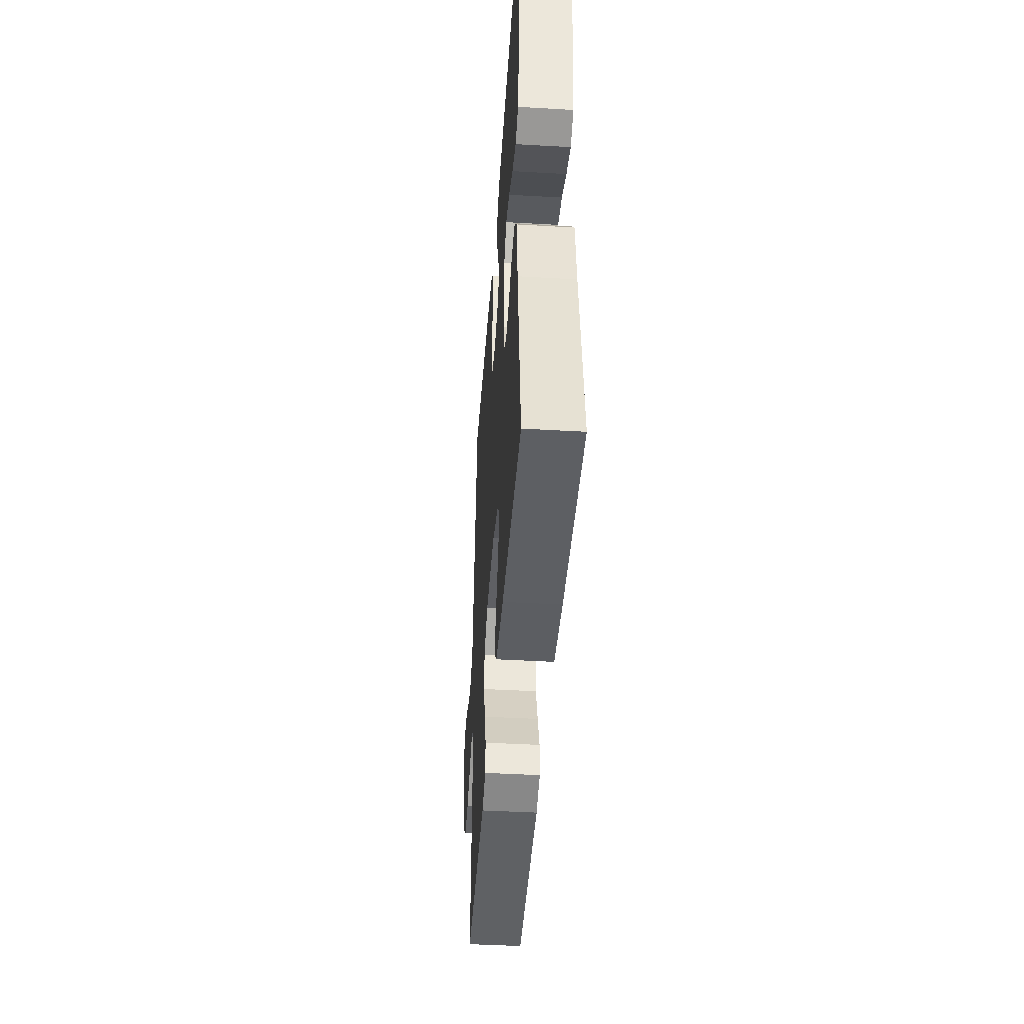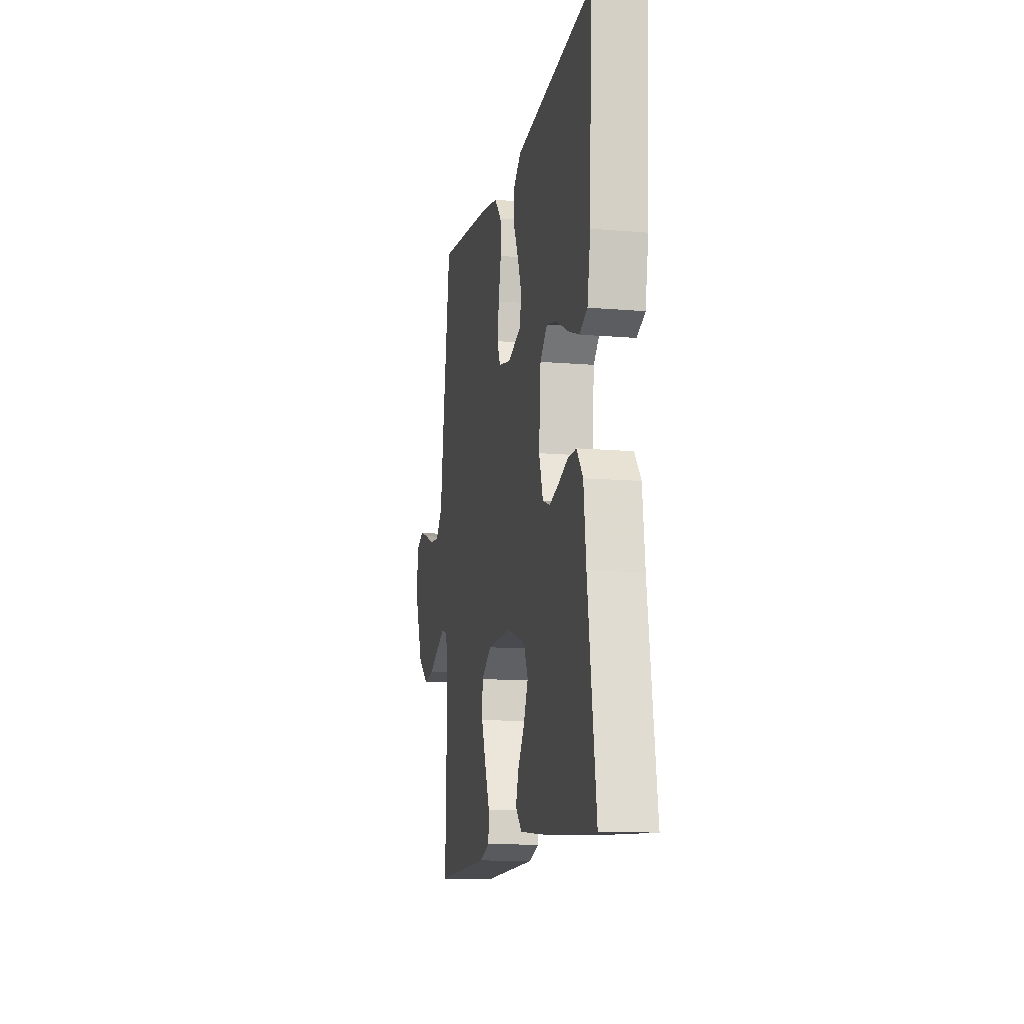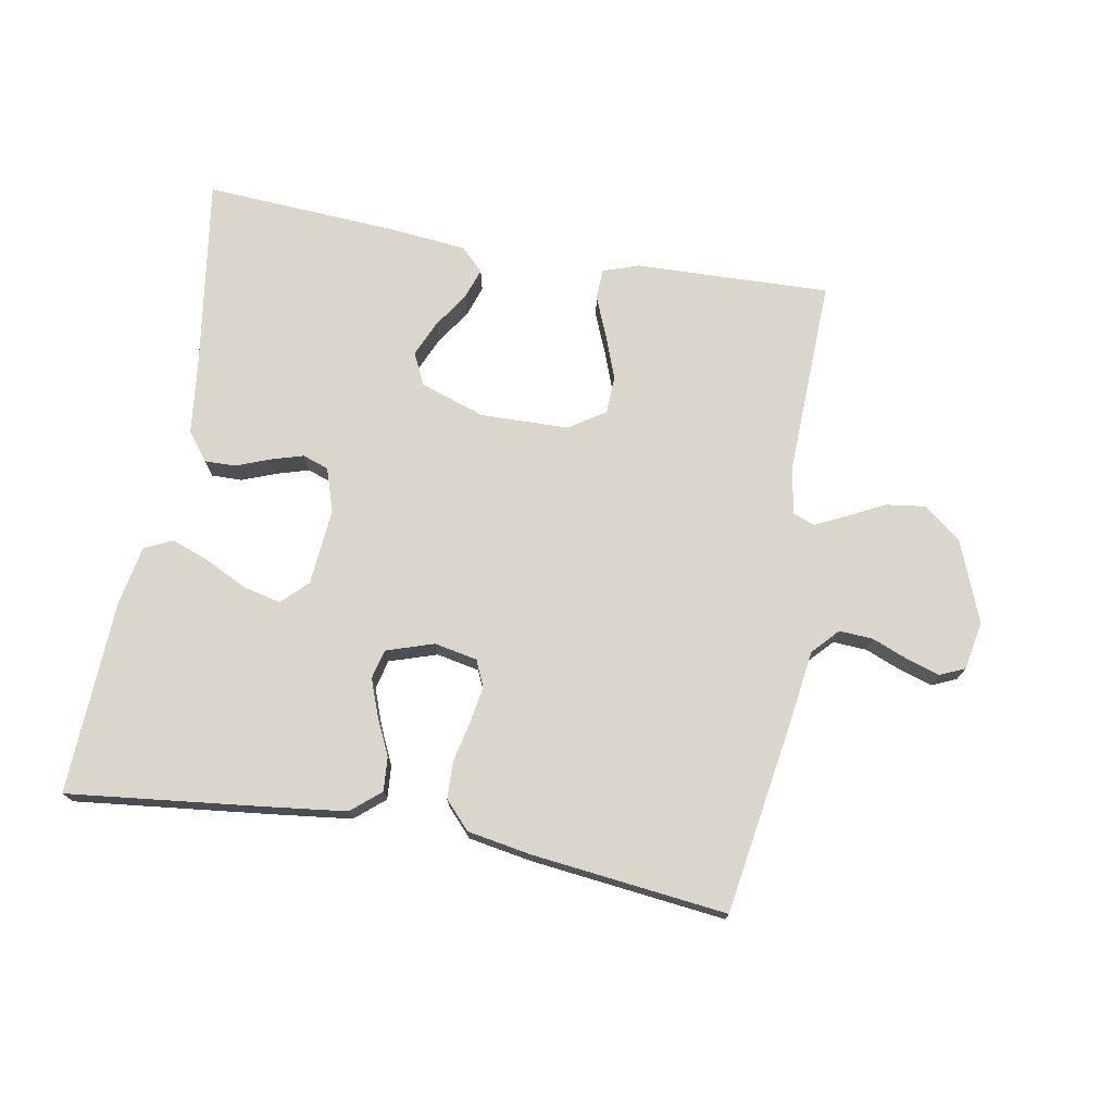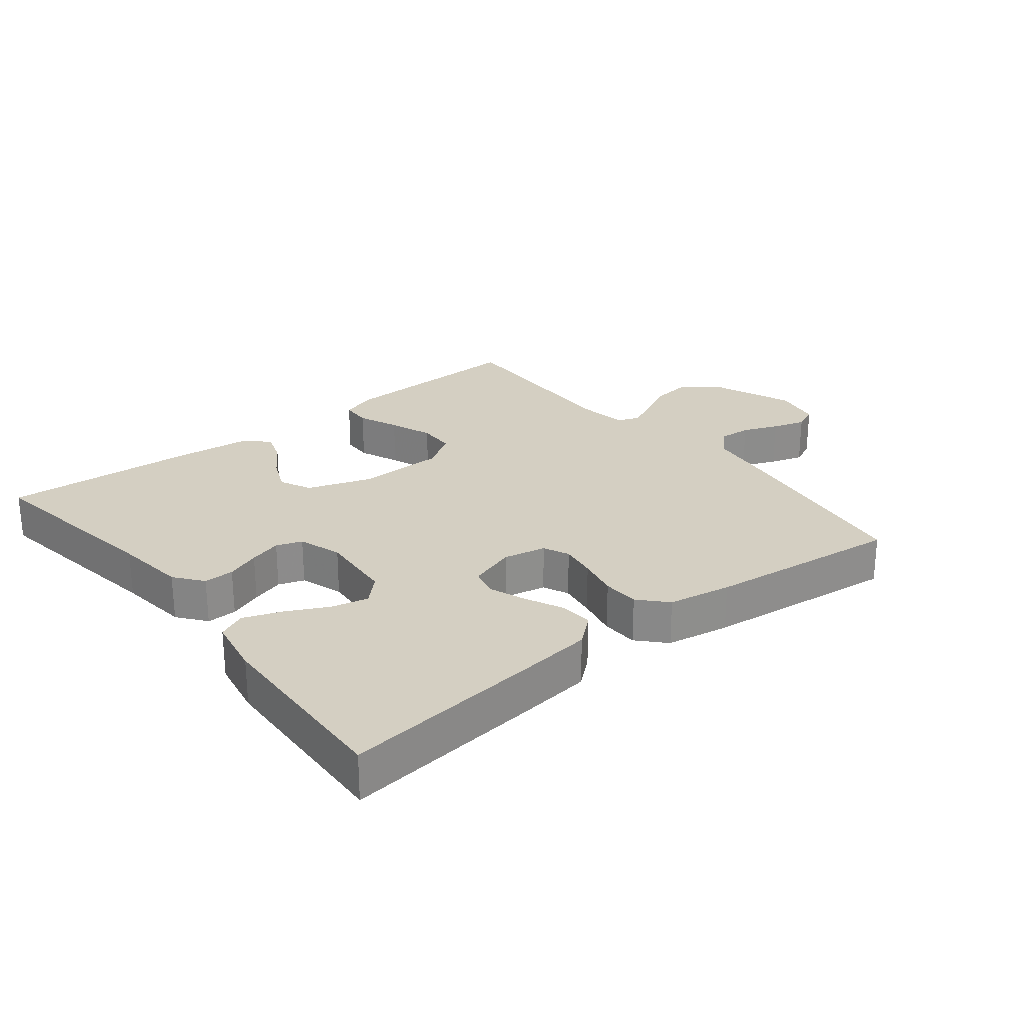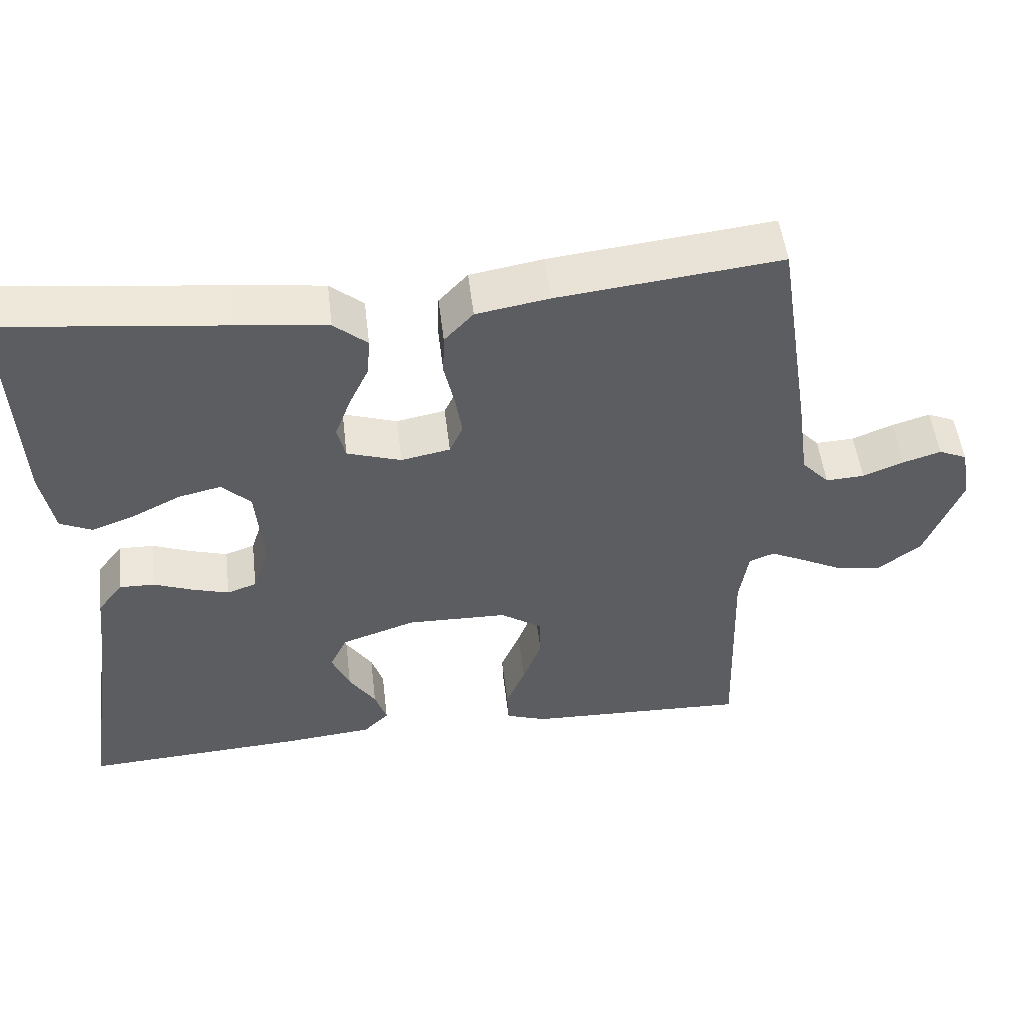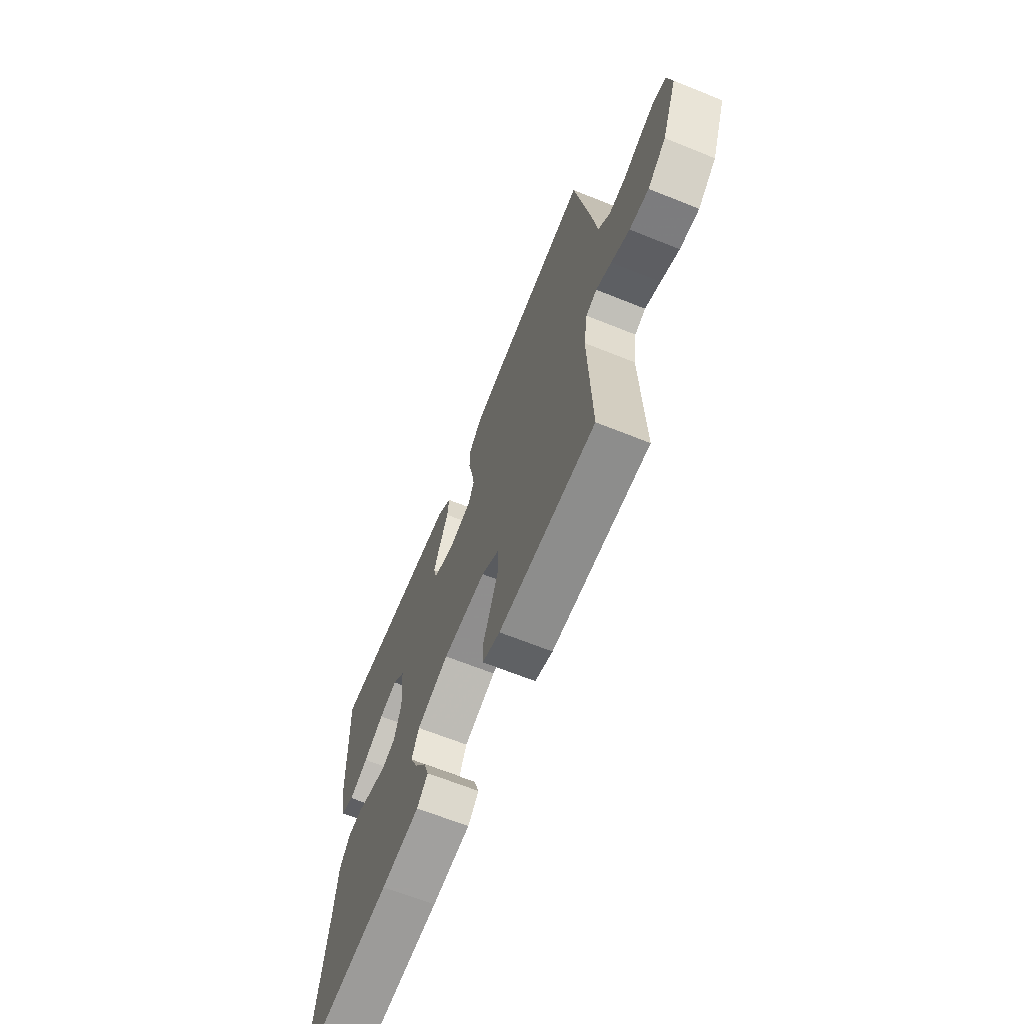
<metadata>
{"format":"obj","ext":"obj","renderer":"f3d","projection":"perspective","resolution":1024,"background":"white","views":[{"elev":-43.5,"azim":-93.9,"up":"+Z"},{"elev":-12.3,"azim":-101.3,"up":"+Z"},{"elev":73.7,"azim":10.2,"up":"+Y"},{"elev":25.7,"azim":-38.6,"up":"+Y"},{"elev":51.3,"azim":-6.7,"up":"+Z"},{"elev":-66.3,"azim":68.0,"up":"+Z"}]}
</metadata>
<code>
v -0.5 0.07 -0.5
v -0.455 0.07 -0.2
v -0.442 0.07 -0.089
v -0.408 0.07 -0.045
v -0.361 0.07 -0.046
v -0.309 0.07 -0.066
v -0.259 0.07 -0.081
v -0.219 0.07 -0.067
v -0.197 0.07 0
v -0.207 0.07 0.118
v -0.246 0.07 0.156
v -0.303 0.07 0.143
v -0.367 0.07 0.111
v -0.427 0.07 0.089
v -0.47 0.07 0.109
v -0.487 0.07 0.2
v -0.5 0.07 0.5
v -0.2 0.07 0.466
v -0.077 0.07 0.451
v -0.032 0.07 0.413
v -0.036 0.07 0.361
v -0.063 0.07 0.303
v -0.084 0.07 0.247
v -0.073 0.07 0.202
v 0 0.07 0.178
v 0.066 0.07 0.191
v 0.084 0.07 0.231
v 0.075 0.07 0.287
v 0.061 0.07 0.35
v 0.063 0.07 0.407
v 0.102 0.07 0.449
v 0.2 0.07 0.466
v 0.5 0.07 0.5
v 0.547 0.07 0.2
v 0.562 0.07 0.09
v 0.599 0.07 0.05
v 0.651 0.07 0.053
v 0.706 0.07 0.075
v 0.757 0.07 0.091
v 0.795 0.07 0.074
v 0.809 0.07 0
v 0.76 0.07 -0.125
v 0.702 0.07 -0.17
v 0.642 0.07 -0.162
v 0.585 0.07 -0.133
v 0.537 0.07 -0.11
v 0.503 0.07 -0.123
v 0.491 0.07 -0.2
v 0.5 0.07 -0.5
v 0.2 0.07 -0.49
v 0.145 0.07 -0.471
v 0.143 0.07 -0.424
v 0.169 0.07 -0.361
v 0.194 0.07 -0.294
v 0.192 0.07 -0.236
v 0.136 0.07 -0.199
v 0 0.07 -0.196
v -0.1 0.07 -0.23
v -0.123 0.07 -0.279
v -0.099 0.07 -0.334
v -0.063 0.07 -0.388
v -0.047 0.07 -0.436
v -0.081 0.07 -0.47
v -0.2 0.07 -0.482
v -0.5 0 -0.5
v -0.455 0 -0.2
v -0.442 0 -0.089
v -0.408 0 -0.045
v -0.361 0 -0.046
v -0.309 0 -0.066
v -0.259 0 -0.081
v -0.219 0 -0.067
v -0.197 0 0
v -0.207 0 0.118
v -0.246 0 0.156
v -0.303 0 0.143
v -0.367 0 0.111
v -0.427 0 0.089
v -0.47 0 0.109
v -0.487 0 0.2
v -0.5 0 0.5
v -0.2 0 0.466
v -0.077 0 0.451
v -0.032 0 0.413
v -0.036 0 0.361
v -0.063 0 0.303
v -0.084 0 0.247
v -0.073 0 0.202
v 0 0 0.178
v 0.066 0 0.191
v 0.084 0 0.231
v 0.075 0 0.287
v 0.061 0 0.35
v 0.063 0 0.407
v 0.102 0 0.449
v 0.2 0 0.466
v 0.5 0 0.5
v 0.547 0 0.2
v 0.562 0 0.09
v 0.599 0 0.05
v 0.651 0 0.053
v 0.706 0 0.075
v 0.757 0 0.091
v 0.795 0 0.074
v 0.809 0 0
v 0.76 0 -0.125
v 0.702 0 -0.17
v 0.642 0 -0.162
v 0.585 0 -0.133
v 0.537 0 -0.11
v 0.503 0 -0.123
v 0.491 0 -0.2
v 0.5 0 -0.5
v 0.2 0 -0.49
v 0.145 0 -0.471
v 0.143 0 -0.424
v 0.169 0 -0.361
v 0.194 0 -0.294
v 0.192 0 -0.236
v 0.136 0 -0.199
v 0 0 -0.196
v -0.1 0 -0.23
v -0.123 0 -0.279
v -0.099 0 -0.334
v -0.063 0 -0.388
v -0.047 0 -0.436
v -0.081 0 -0.47
v -0.2 0 -0.482
f 63 64 1 2
f 60 61 62 63
f 59 60 63 2
f 58 59 2 3
f 57 58 3 4
f 56 57 4
f 50 51 52 53
f 48 49 50 53
f 47 48 53 54
f 42 43 44 45
f 42 45 46
f 41 42 46
f 40 41 46 47
f 37 38 39 40
f 32 33 34 35
f 32 35 36
f 31 32 36
f 28 29 30 31
f 27 28 31 36
f 26 27 36
f 25 26 36
f 19 20 21 22
f 19 22 23
f 18 19 23
f 17 18 23 24
f 15 16 17 24
f 12 13 14 15
f 11 12 15 24
f 4 5 6
f 56 4 6
f 40 47 54 55
f 37 40 55 56
f 36 37 56
f 25 36 56
f 10 11 24 25
f 9 10 25 56
f 8 9 56
f 7 8 56
f 56 7 6
f 66 65 128 127
f 127 126 125 124
f 66 127 124 123
f 67 66 123 122
f 68 67 122 121
f 68 121 120
f 117 116 115 114
f 117 114 113 112
f 118 117 112 111
f 109 108 107 106
f 110 109 106
f 110 106 105
f 111 110 105 104
f 104 103 102 101
f 99 98 97 96
f 100 99 96
f 100 96 95
f 95 94 93 92
f 100 95 92 91
f 100 91 90
f 100 90 89
f 86 85 84 83
f 87 86 83
f 87 83 82
f 88 87 82 81
f 88 81 80 79
f 79 78 77 76
f 88 79 76 75
f 70 69 68
f 70 68 120
f 119 118 111 104
f 120 119 104 101
f 120 101 100
f 120 100 89
f 89 88 75 74
f 120 89 74 73
f 120 73 72
f 120 72 71
f 70 71 120
f 1 65 66 2
f 2 66 67 3
f 3 67 68 4
f 4 68 69 5
f 5 69 70 6
f 6 70 71 7
f 7 71 72 8
f 8 72 73 9
f 9 73 74 10
f 10 74 75 11
f 11 75 76 12
f 12 76 77 13
f 13 77 78 14
f 14 78 79 15
f 15 79 80 16
f 16 80 81 17
f 17 81 82 18
f 18 82 83 19
f 19 83 84 20
f 20 84 85 21
f 21 85 86 22
f 22 86 87 23
f 23 87 88 24
f 24 88 89 25
f 25 89 90 26
f 26 90 91 27
f 27 91 92 28
f 28 92 93 29
f 29 93 94 30
f 30 94 95 31
f 31 95 96 32
f 32 96 97 33
f 33 97 98 34
f 34 98 99 35
f 35 99 100 36
f 36 100 101 37
f 37 101 102 38
f 38 102 103 39
f 39 103 104 40
f 40 104 105 41
f 41 105 106 42
f 42 106 107 43
f 43 107 108 44
f 44 108 109 45
f 45 109 110 46
f 46 110 111 47
f 47 111 112 48
f 48 112 113 49
f 49 113 114 50
f 50 114 115 51
f 51 115 116 52
f 52 116 117 53
f 53 117 118 54
f 54 118 119 55
f 55 119 120 56
f 56 120 121 57
f 57 121 122 58
f 58 122 123 59
f 59 123 124 60
f 60 124 125 61
f 61 125 126 62
f 62 126 127 63
f 63 127 128 64
f 64 128 65 1

</code>
